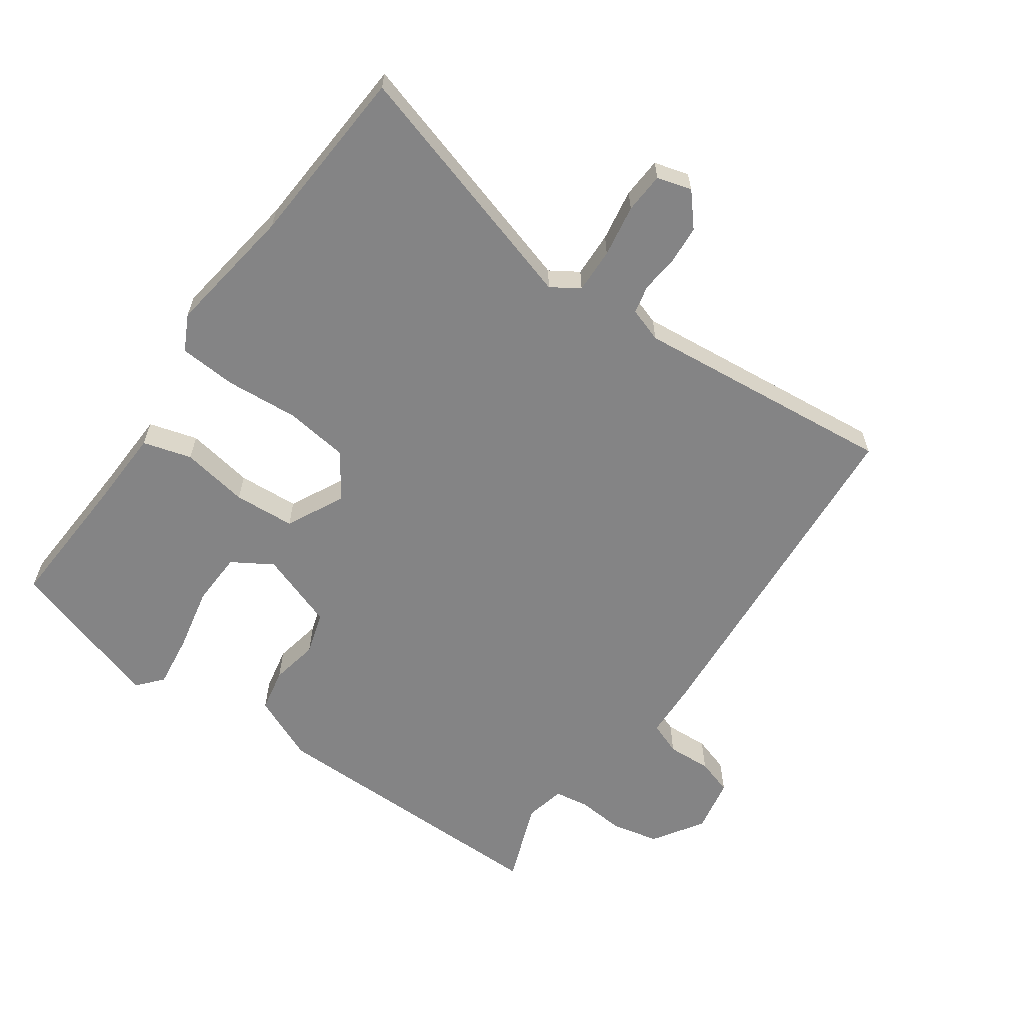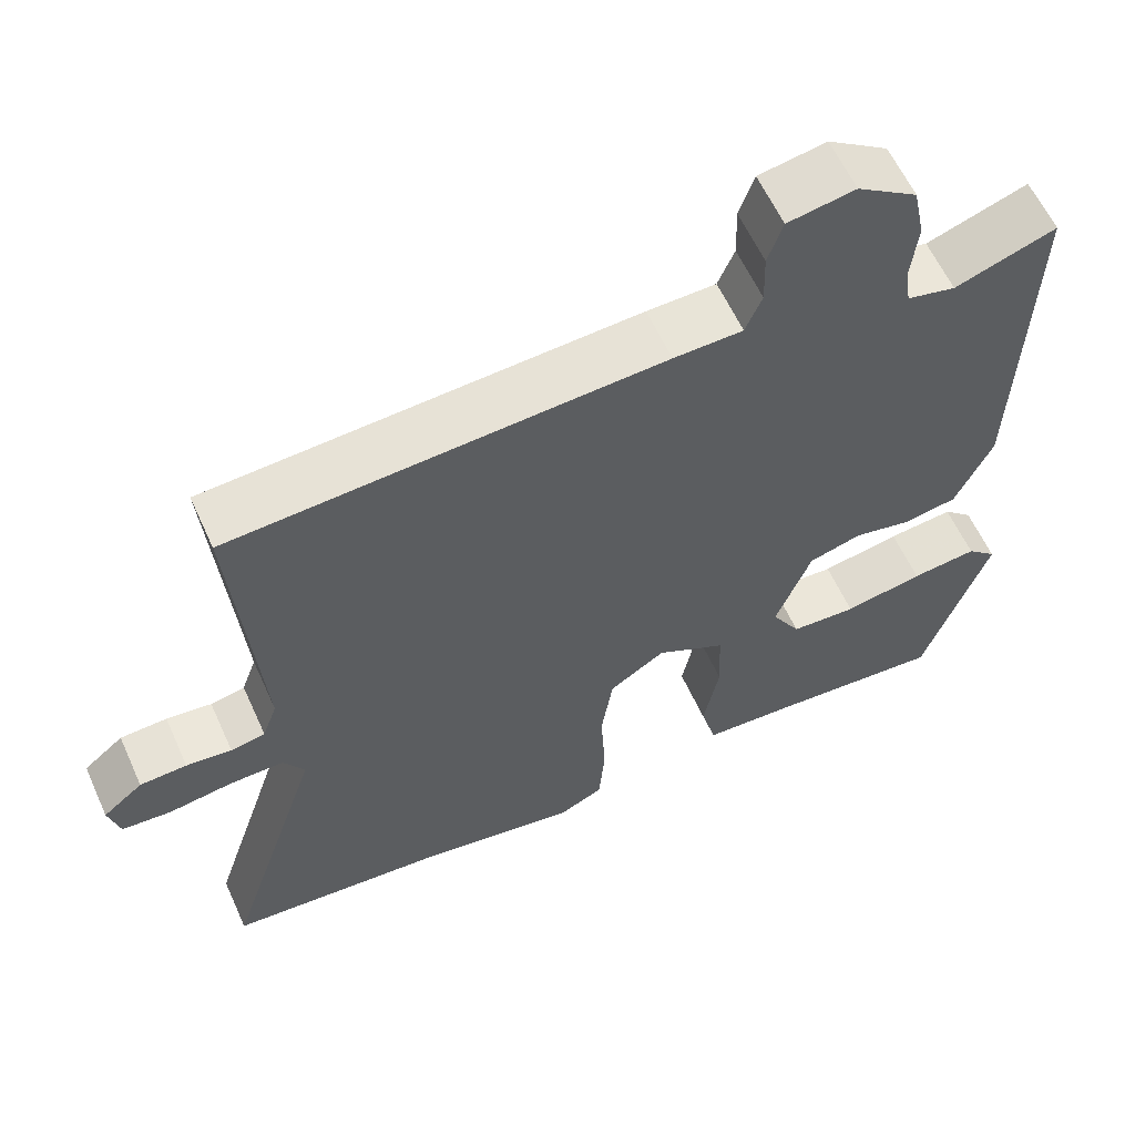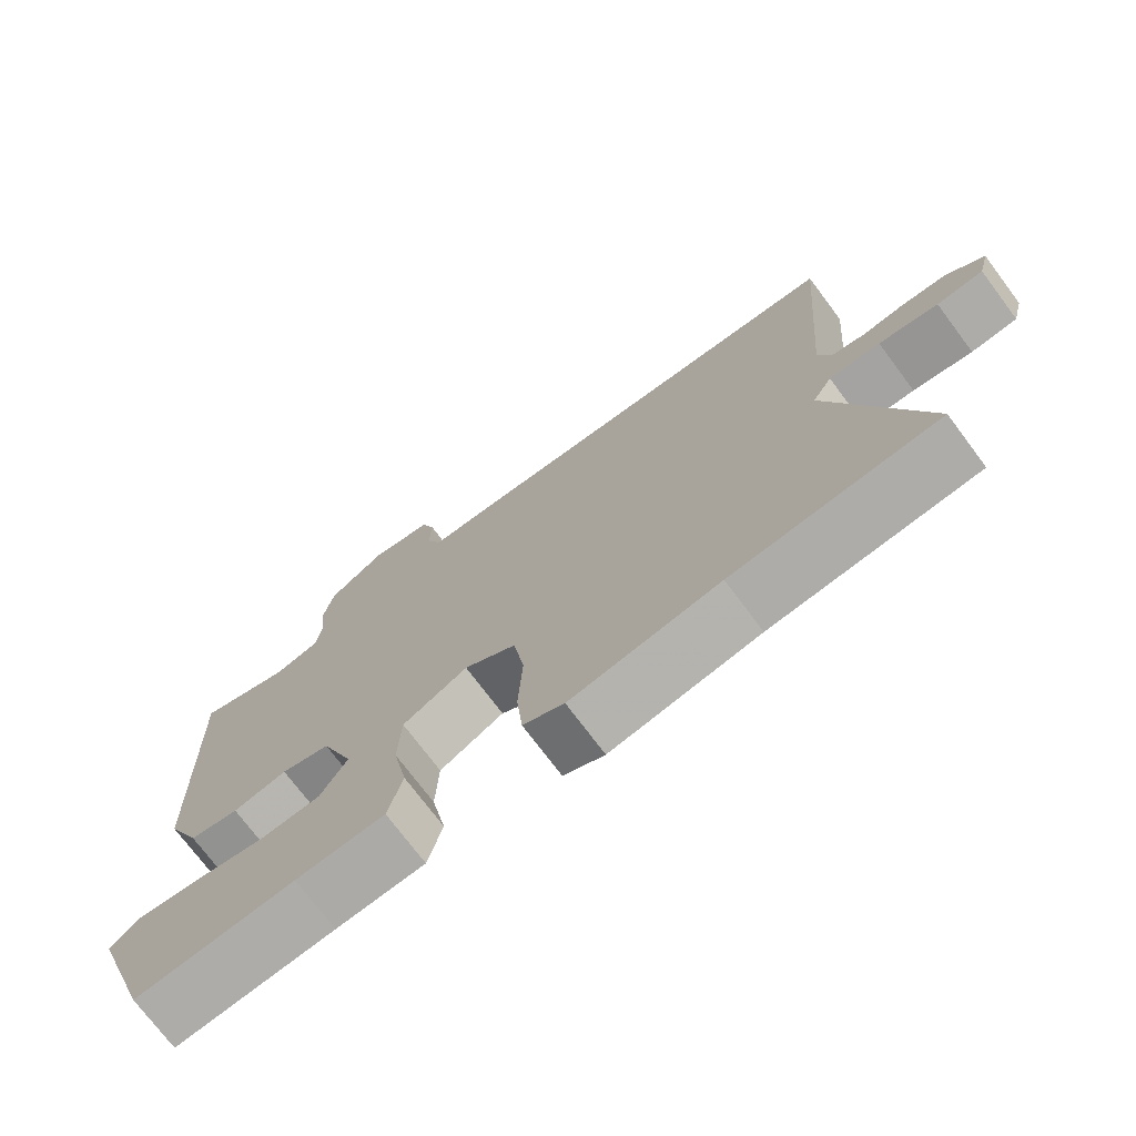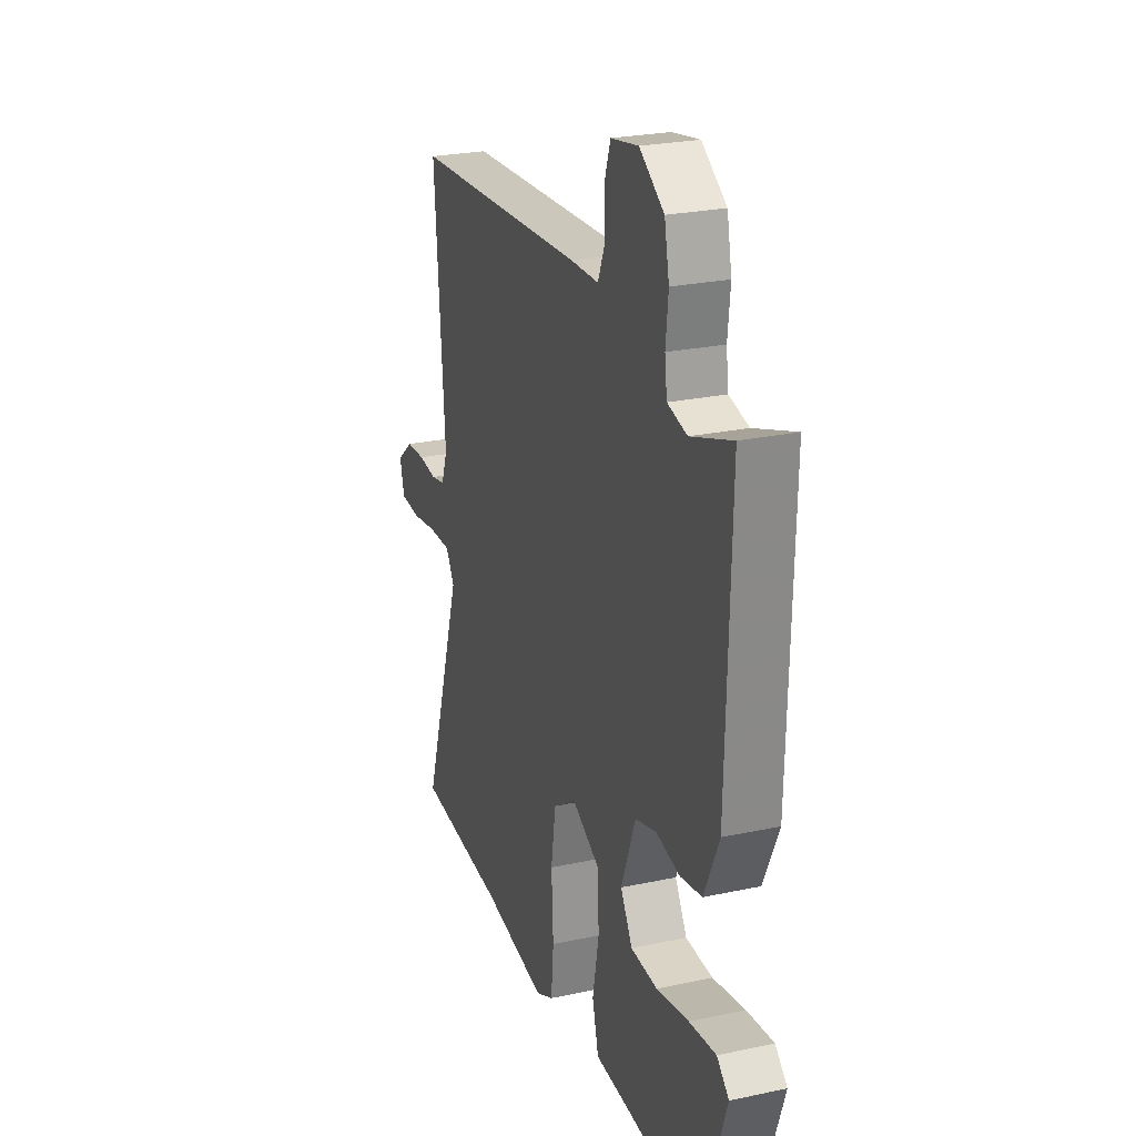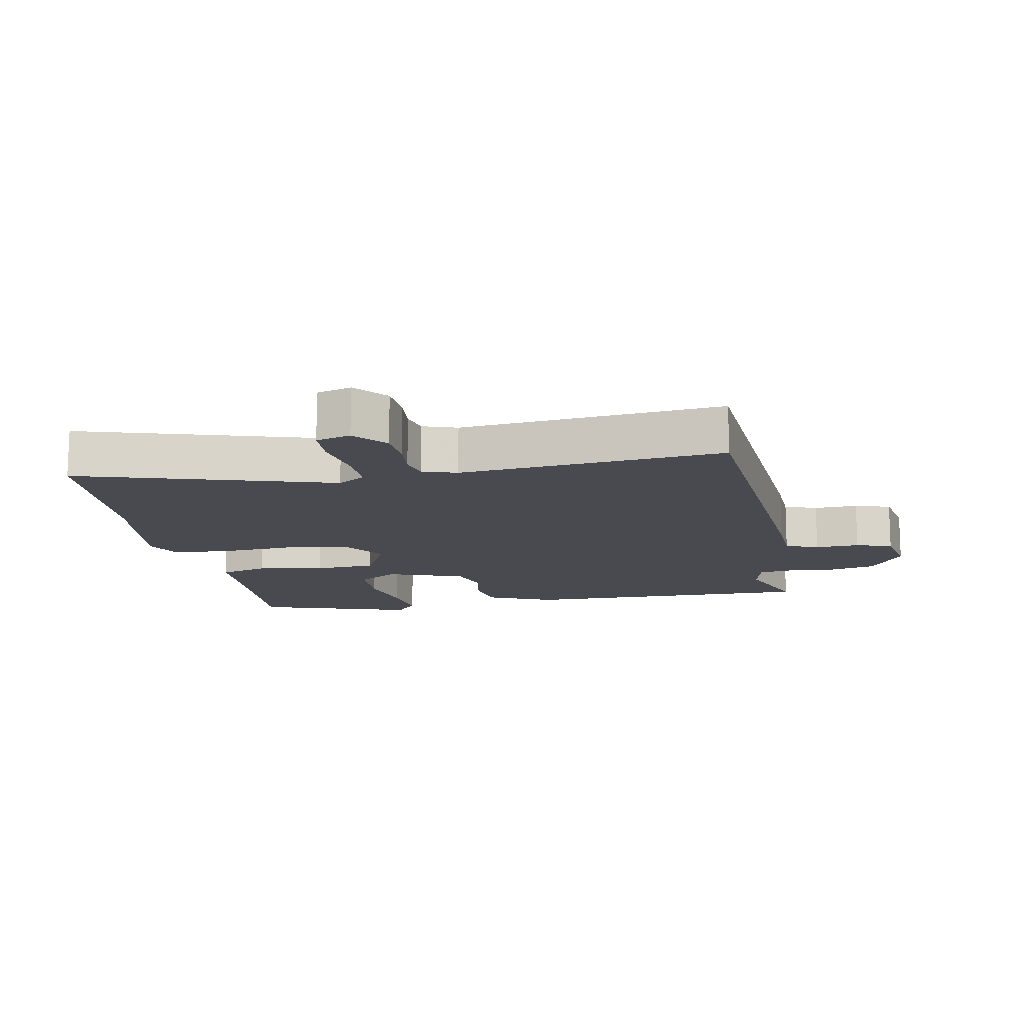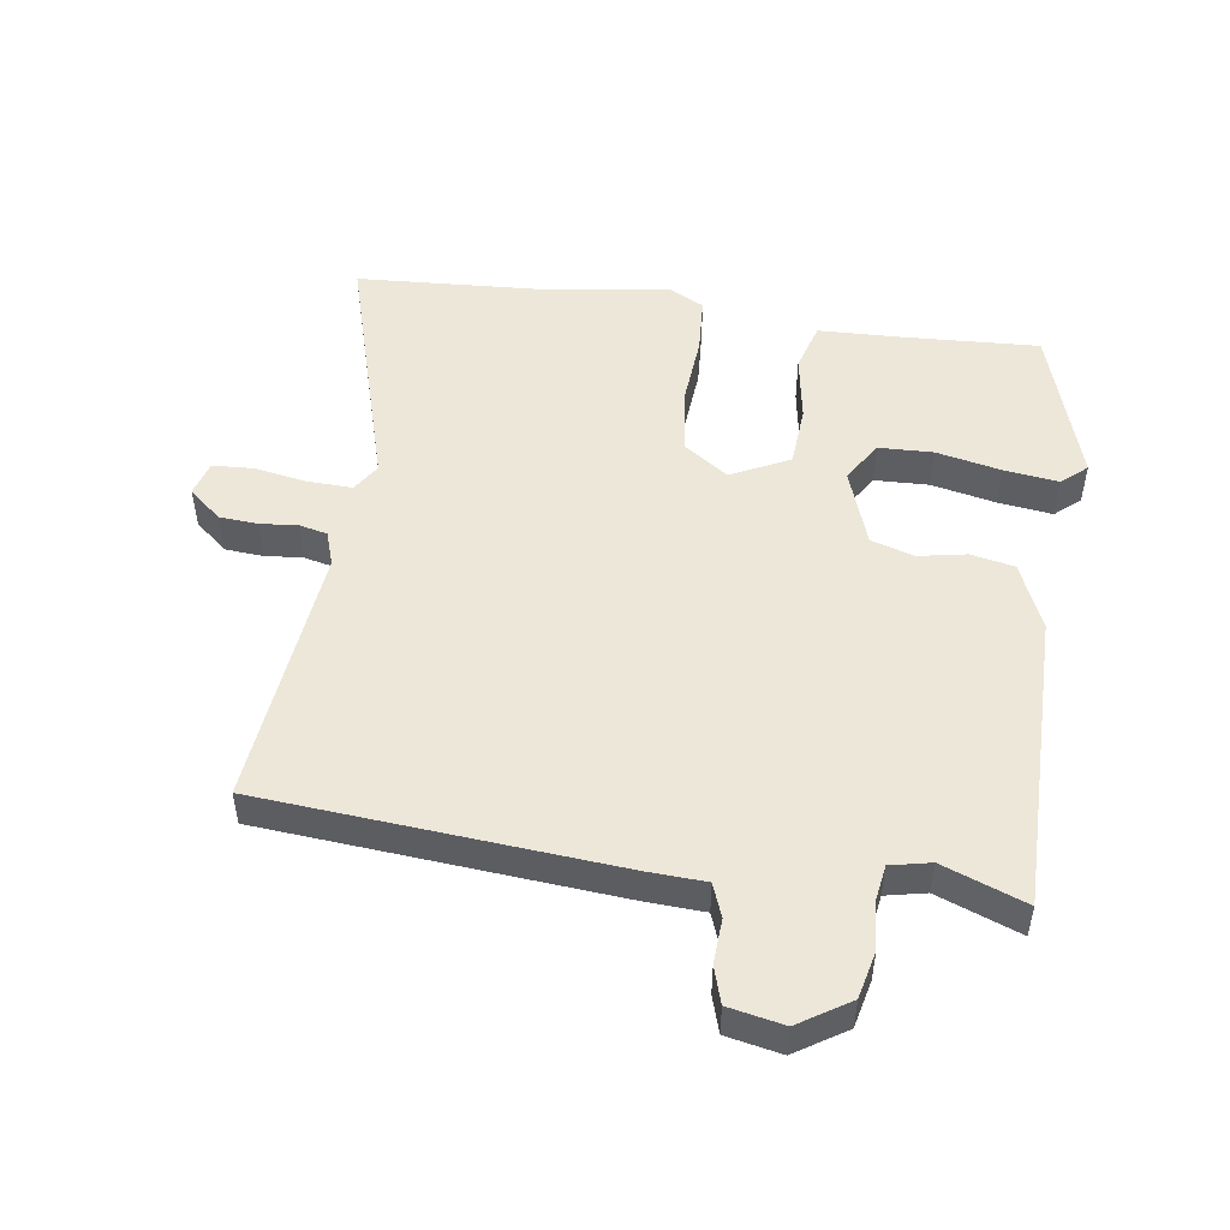
<metadata>
{"format":"obj","ext":"obj","renderer":"f3d","projection":"perspective","resolution":1024,"background":"white","views":[{"elev":-61.5,"azim":-124.0,"up":"+Y"},{"elev":60.1,"azim":-24.3,"up":"+Z"},{"elev":-73.7,"azim":-143.2,"up":"+Z"},{"elev":24.9,"azim":70.7,"up":"+Z"},{"elev":-13.5,"azim":-78.2,"up":"+Y"},{"elev":50.2,"azim":9.7,"up":"+Y"}]}
</metadata>
<code>
v 0.447 0.07 -0.519
v 0.229 0.07 -0.502
v 0.108 0.07 -0.495
v 0.088 0.07 -0.419
v 0.108 0.07 -0.315
v 0.104 0.07 -0.22
v 0.015 0.07 -0.173
v -0.056 0.07 -0.22
v -0.071 0.07 -0.319
v -0.065 0.07 -0.432
v -0.073 0.07 -0.521
v -0.129 0.07 -0.548
v -0.332 0.07 -0.514
v -0.613 0.07 -0.49
v -0.488 0.07 -0.101
v -0.515 0.07 -0.057
v -0.585 0.07 -0.058
v -0.666 0.07 -0.07
v -0.729 0.07 -0.065
v -0.743 0.07 -0.011
v -0.692 0.07 0.031
v -0.632 0.07 0.034
v -0.574 0.07 0.027
v -0.53 0.07 0.036
v -0.511 0.07 0.089
v -0.543 0.07 0.497
v 0.006 0.07 0.528
v 0.094 0.07 0.53
v 0.115 0.07 0.581
v 0.113 0.07 0.65
v 0.132 0.07 0.706
v 0.218 0.07 0.721
v 0.295 0.07 0.669
v 0.31 0.07 0.596
v 0.302 0.07 0.521
v 0.309 0.07 0.467
v 0.371 0.07 0.452
v 0.5 0.07 0.497
v 0.487 0.07 0.035
v 0.44 0.07 -0.067
v 0.372 0.07 -0.079
v 0.298 0.07 -0.063
v 0.231 0.07 -0.082
v 0.186 0.07 -0.201
v 0.223 0.07 -0.264
v 0.307 0.07 -0.269
v 0.408 0.07 -0.25
v 0.492 0.07 -0.241
v 0.53 0.07 -0.276
v 0.447 0 -0.519
v 0.229 0 -0.502
v 0.108 0 -0.495
v 0.088 0 -0.419
v 0.108 0 -0.315
v 0.104 0 -0.22
v 0.015 0 -0.173
v -0.056 0 -0.22
v -0.071 0 -0.319
v -0.065 0 -0.432
v -0.073 0 -0.521
v -0.129 0 -0.548
v -0.332 0 -0.514
v -0.613 0 -0.49
v -0.488 0 -0.101
v -0.515 0 -0.057
v -0.585 0 -0.058
v -0.666 0 -0.07
v -0.729 0 -0.065
v -0.743 0 -0.011
v -0.692 0 0.031
v -0.632 0 0.034
v -0.574 0 0.027
v -0.53 0 0.036
v -0.511 0 0.089
v -0.543 0 0.497
v 0.006 0 0.528
v 0.094 0 0.53
v 0.115 0 0.581
v 0.113 0 0.65
v 0.132 0 0.706
v 0.218 0 0.721
v 0.295 0 0.669
v 0.31 0 0.596
v 0.302 0 0.521
v 0.309 0 0.467
v 0.371 0 0.452
v 0.5 0 0.497
v 0.487 0 0.035
v 0.44 0 -0.067
v 0.372 0 -0.079
v 0.298 0 -0.063
v 0.231 0 -0.082
v 0.186 0 -0.201
v 0.223 0 -0.264
v 0.307 0 -0.269
v 0.408 0 -0.25
v 0.492 0 -0.241
v 0.53 0 -0.276
f 46 47 48 49
f 46 49 1 2
f 45 46 2 3
f 44 45 3 4
f 43 44 4 5
f 39 40 41 42
f 37 38 39 42
f 36 37 42 43
f 35 36 43 5
f 29 30 31 32
f 28 29 32 33
f 25 26 27 28
f 24 25 28 33
f 20 21 22 23
f 20 23 24
f 17 18 19 20
f 16 17 20 24
f 15 16 24 33
f 13 14 15 33
f 9 10 11 12
f 8 9 12 13
f 34 35 5 6
f 8 13 33 34
f 7 8 34
f 6 7 34
f 98 97 96 95
f 51 50 98 95
f 52 51 95 94
f 53 52 94 93
f 54 53 93 92
f 91 90 89 88
f 91 88 87 86
f 92 91 86 85
f 54 92 85 84
f 81 80 79 78
f 82 81 78 77
f 77 76 75 74
f 82 77 74 73
f 72 71 70 69
f 73 72 69
f 69 68 67 66
f 73 69 66 65
f 82 73 65 64
f 82 64 63 62
f 61 60 59 58
f 62 61 58 57
f 55 54 84 83
f 83 82 62 57
f 83 57 56
f 83 56 55
f 1 50 51 2
f 2 51 52 3
f 3 52 53 4
f 4 53 54 5
f 5 54 55 6
f 6 55 56 7
f 7 56 57 8
f 8 57 58 9
f 9 58 59 10
f 10 59 60 11
f 11 60 61 12
f 12 61 62 13
f 13 62 63 14
f 14 63 64 15
f 15 64 65 16
f 16 65 66 17
f 17 66 67 18
f 18 67 68 19
f 19 68 69 20
f 20 69 70 21
f 21 70 71 22
f 22 71 72 23
f 23 72 73 24
f 24 73 74 25
f 25 74 75 26
f 26 75 76 27
f 27 76 77 28
f 28 77 78 29
f 29 78 79 30
f 30 79 80 31
f 31 80 81 32
f 32 81 82 33
f 33 82 83 34
f 34 83 84 35
f 35 84 85 36
f 36 85 86 37
f 37 86 87 38
f 38 87 88 39
f 39 88 89 40
f 40 89 90 41
f 41 90 91 42
f 42 91 92 43
f 43 92 93 44
f 44 93 94 45
f 45 94 95 46
f 46 95 96 47
f 47 96 97 48
f 48 97 98 49
f 49 98 50 1

</code>
